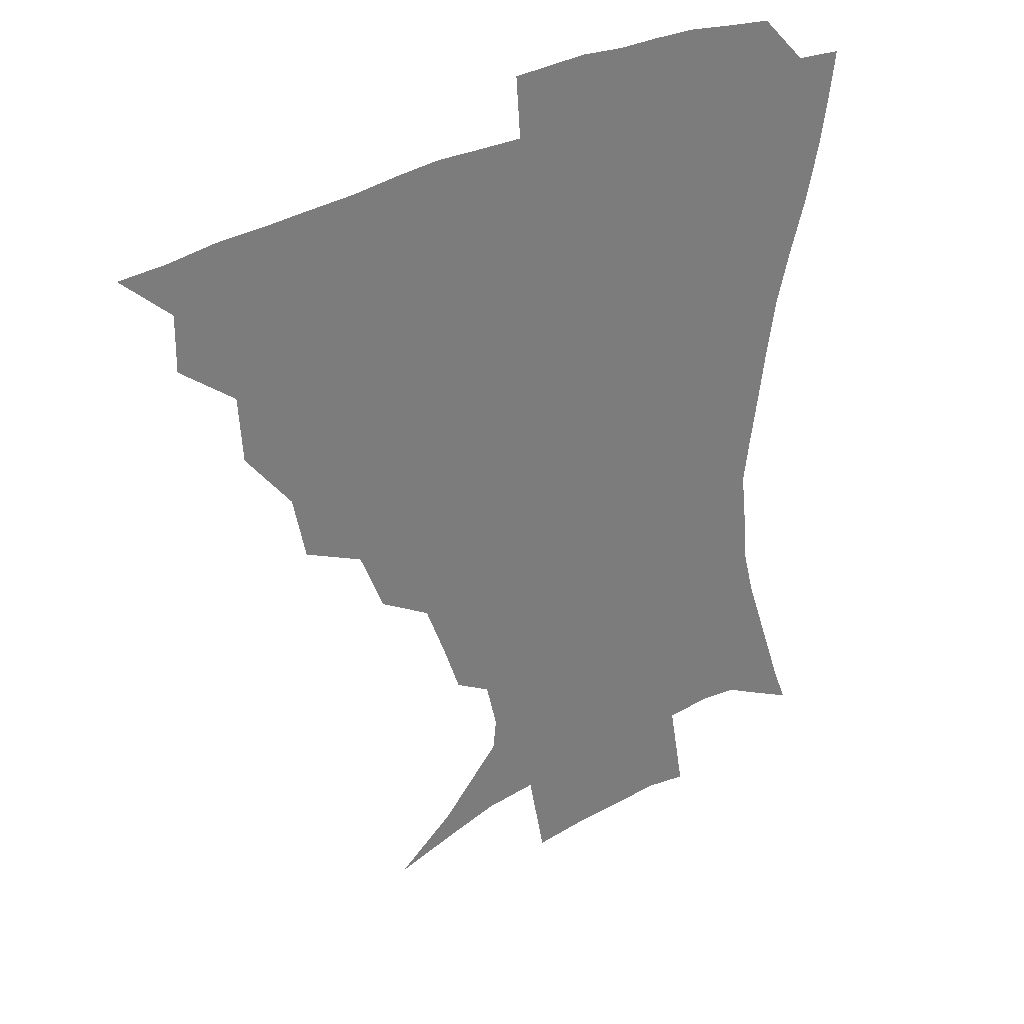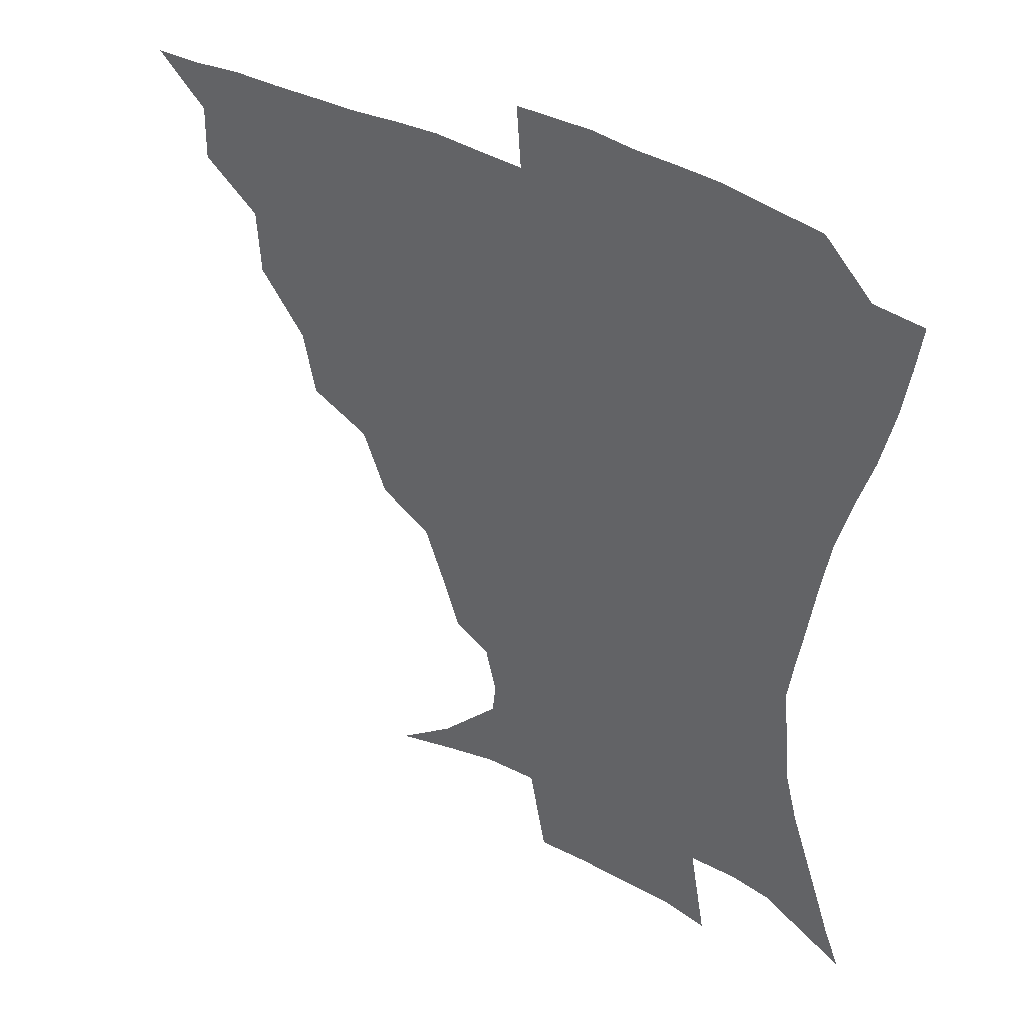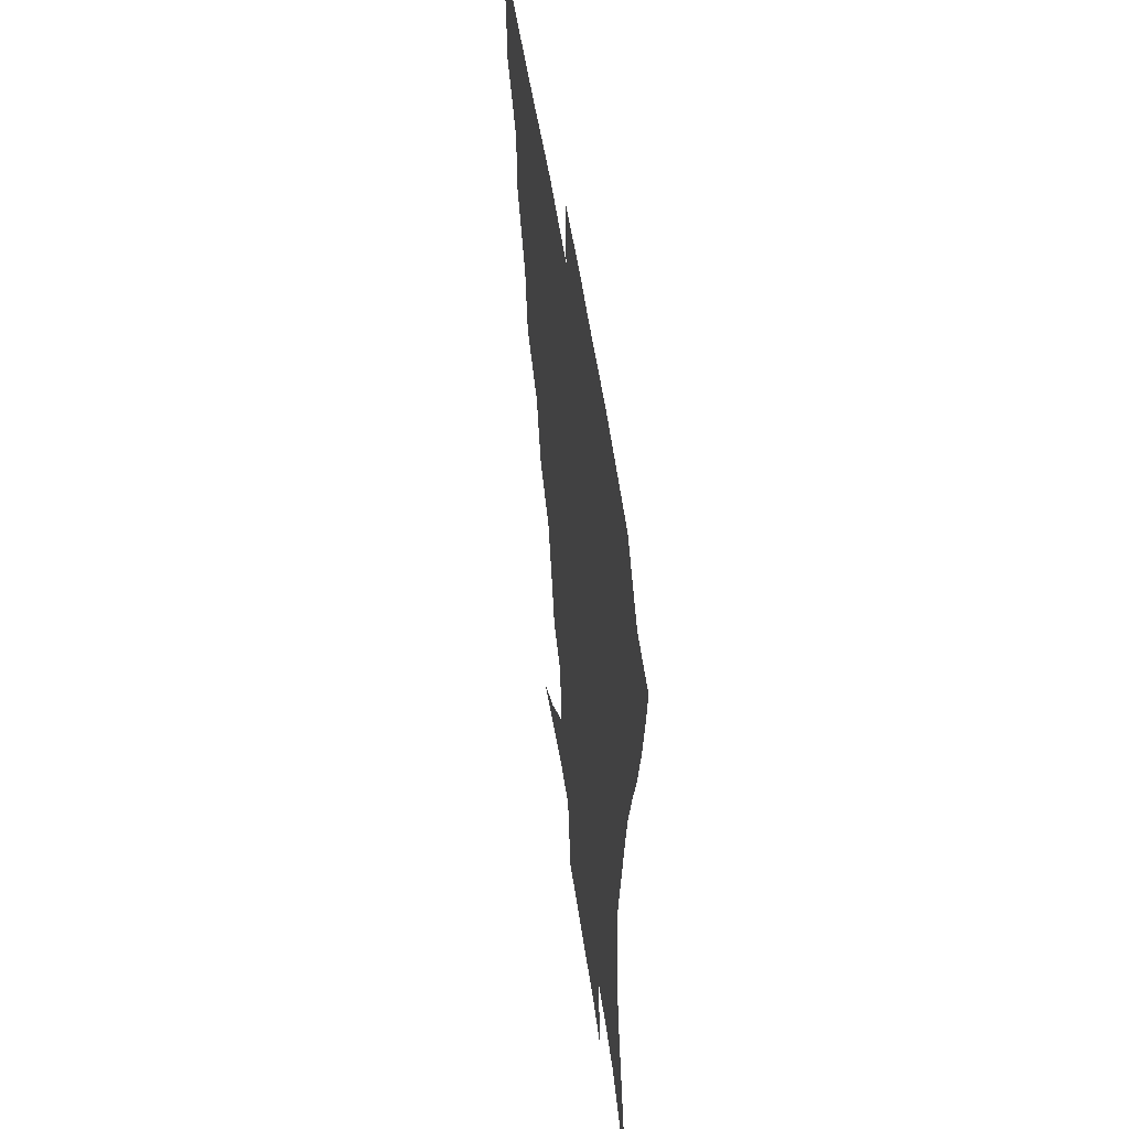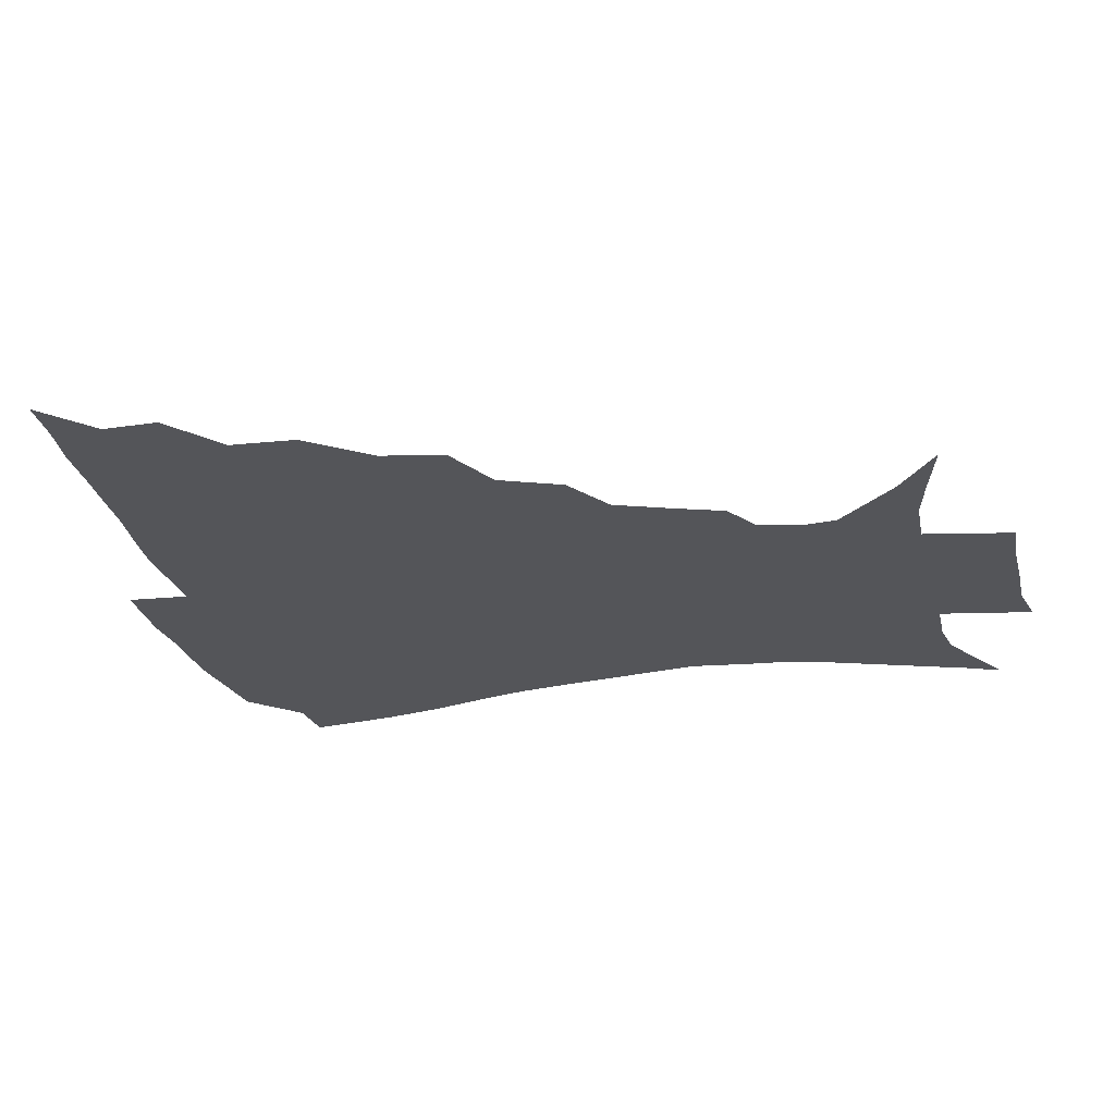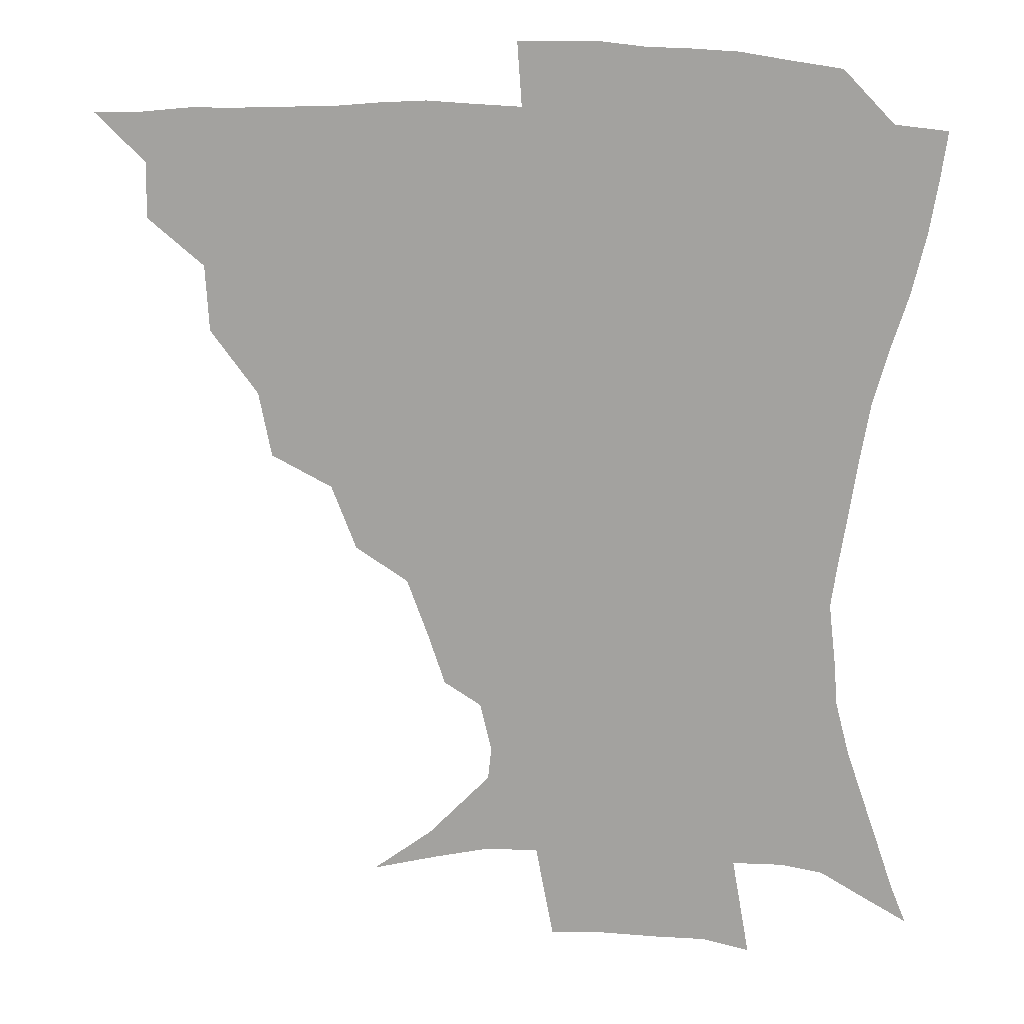
<metadata>
{"format":"obj","ext":"obj","renderer":"f3d","projection":"perspective","resolution":1024,"background":"white","views":[{"elev":33.1,"azim":-37.9,"up":"+Y"},{"elev":39.5,"azim":34.0,"up":"+Y"},{"elev":52.7,"azim":81.8,"up":"+Y"},{"elev":-24.8,"azim":-77.3,"up":"+Z"},{"elev":16.0,"azim":7.6,"up":"+Y"}]}
</metadata>
<code>
v 435.6 389.6 0
v 451.6 356 0
v 451.9 373.9 0
v 451.3 390 0
v 471.2 319.5 0
v 469.9 340.8 0
v 469 358.8 0
v 467.7 374.8 0
v 466.9 391.6 0
v 490.6 278.2 0
v 486.5 299 0
v 488.2 327.7 0
v 486.5 344.8 0
v 484.6 360.4 0
v 483.2 376.1 0
v 482.5 391.7 0
v 518.3 247.6 0
v 510.3 268.1 0
v 506 291.7 0
v 505.6 316.1 0
v 503.2 331.2 0
v 501.5 346.6 0
v 500.2 361.6 0
v 499.2 376.5 0
v 497.9 392.3 0
v 547.6 201.5 0
v 542.3 217.3 0
v 535.2 236.6 0
v 528.1 260.3 0
v 523.6 282.1 0
v 520.8 300.3 0
v 519.8 319.4 0
v 517.9 333.6 0
v 516.3 347.9 0
v 515.1 362.5 0
v 514.1 377.3 0
v 513.2 392.7 0
v 522.9 132.7 0
v 542.1 147.1 0
v 562.2 168 0
v 563.3 178.2 0
v 559.6 194 0
v 554.3 211.7 0
v 549.1 231 0
v 543.9 246.9 0
v 539.4 271.3 0
v 536.5 287.6 0
v 534.6 304.5 0
v 533.6 320.8 0
v 532.4 335 0
v 530.7 348.8 0
v 529.9 363.1 0
v 529.2 378 0
v 528.3 394 0
v 543.8 137.9 0
v 561.8 156 0
v 570.2 170.8 0
v 569.6 186.9 0
v 566.3 206.8 0
v 562.3 223.2 0
v 557.9 236.6 0
v 554.6 258 0
v 551.3 274.9 0
v 549.6 292.2 0
v 548.6 308.4 0
v 547.7 322.8 0
v 547.1 336 0
v 546.4 349.8 0
v 544.7 363.7 0
v 544.6 378 0
v 543.3 394.8 0
v 561 141.8 0
v 576 161.7 0
v 578.7 177.1 0
v 577 195.3 0
v 575 213.8 0
v 571.3 228.9 0
v 568.2 244.9 0
v 566 264.5 0
v 563.9 280.4 0
v 562.8 295.3 0
v 561.9 309.4 0
v 560.9 322.5 0
v 562.2 338.3 0
v 561.1 350.5 0
v 561 363.6 0
v 559.4 378.4 0
v 558.7 394 0
v 578.6 142.5 0
v 587.2 166.2 0
v 587.5 184.4 0
v 585.2 198.9 0
v 584.8 217.2 0
v 580.7 234.1 0
v 579.5 248.8 0
v 577.3 269.2 0
v 576.2 281.4 0
v 575.5 296.8 0
v 575.9 312.2 0
v 575.1 324.5 0
v 575.3 337.7 0
v 574.9 350.6 0
v 574.7 363.9 0
v 574.2 377.5 0
v 573.4 393.3 0
v 572 413.4 0
v 584.3 112.4 0
v 593.3 147.8 0
v 597.2 166.9 0
v 596.4 185.4 0
v 596.4 190.3 0
v 593 220.3 0
v 591.3 233 0
v 589.8 254.4 0
v 589.1 269.6 0
v 588.8 284.7 0
v 588.5 298.5 0
v 588.9 313.1 0
v 589.2 326.2 0
v 589 337.9 0
v 589.3 351.1 0
v 588.8 364.2 0
v 588 378.5 0
v 586.8 394.9 0
v 584.5 413.6 0
v 601.3 113.2 0
v 605.6 147.3 0
v 607.5 169.4 0
v 606.4 186 0
v 605.3 206.1 0
v 602.7 223.4 0
v 602.6 237.4 0
v 600.7 254.6 0
v 600.7 270.4 0
v 600.9 284.3 0
v 601.1 297.2 0
v 601.6 312.3 0
v 602.1 325.3 0
v 602.9 338.5 0
v 603 351.1 0
v 603 364.2 0
v 602.1 378.8 0
v 600.8 394.6 0
v 597.6 413.8 0
v 618.9 112.9 0
v 618.1 147 0
v 617.4 170.5 0
v 616.7 189.7 0
v 614.8 207 0
v 613.3 222 0
v 612.2 240.2 0
v 612.3 253.9 0
v 612 270.1 0
v 612.7 284.3 0
v 613.6 298.7 0
v 614.5 312.4 0
v 615.6 326.1 0
v 616.3 338.5 0
v 616.9 351 0
v 617.1 364.3 0
v 616.6 378.2 0
v 615.7 392.9 0
v 611.9 412.2 0
v 636 112.9 0
v 631.9 142.6 0
v 628 169.1 0
v 626.7 189.1 0
v 624.1 207.2 0
v 623.2 224.8 0
v 623.1 237.5 0
v 622.8 254.5 0
v 623.2 269.2 0
v 624.3 284.3 0
v 625.6 297.3 0
v 626.9 311.8 0
v 628.2 325.4 0
v 629.4 337.6 0
v 631.3 351 0
v 632 363.7 0
v 631.3 377.5 0
v 630.3 392.2 0
v 626.1 411.9 0
v 651.1 109.8 0
v 645.5 141.6 0
v 639.5 166.8 0
v 635.9 190.4 0
v 634.5 205.7 0
v 633.6 220.9 0
v 633.2 235.8 0
v 633.3 251.2 0
v 634.2 265.4 0
v 635.6 280.7 0
v 637 295.8 0
v 638.8 312.3 0
v 640.8 324 0
v 642.2 335.9 0
v 644.6 351 0
v 645.7 363.3 0
v 646 376.4 0
v 645.8 389.9 0
v 640.6 411.1 0
v 661.8 142 0
v 652.4 163.7 0
v 647.1 184.8 0
v 644.5 202.4 0
v 642.9 219.2 0
v 642.9 233.2 0
v 643.5 247.6 0
v 644.9 260.6 0
v 645.9 278.2 0
v 647.9 294.7 0
v 650.3 308.4 0
v 652.8 322.8 0
v 655.3 335.8 0
v 657.4 349.6 0
v 659.1 362.7 0
v 659.9 375.9 0
v 659.6 389.9 0
v 656.3 408.6 0
v 675 139.8 0
v 666.3 158.1 0
v 658.9 179.2 0
v 656.4 194.4 0
v 653.1 213.1 0
v 652.6 227.9 0
v 653.1 242.6 0
v 654.3 256.9 0
v 655.9 273.3 0
v 658.1 289.7 0
v 661.2 303.4 0
v 664.1 320.6 0
v 667.5 333.1 0
v 670.2 348.2 0
v 672.5 361.5 0
v 674.1 375.1 0
v 673.8 390.2 0
v 672.4 406.3 0
v 690.3 131.1 0
v 681.2 149.5 0
v 672.9 169.9 0
v 668.6 186.3 0
v 664.2 204.4 0
v 663.1 218.7 0
v 663.7 231.9 0
v 663.7 248.7 0
v 665.2 266.1 0
v 668 280.8 0
v 671.2 296.8 0
v 674.5 314.6 0
v 679.4 327.7 0
v 682.7 345.2 0
v 686.3 359.2 0
v 688.4 374.1 0
v 688.5 389.6 0
v 703.3 123.9 0
v 698.2 136.5 0
v 694.6 147.2 0
v 689.1 163.1 0
v 682.3 183.1 0
v 677.7 200.6 0
v 676.8 213.4 0
v 674.5 233.9 0
v 676.5 247.9 0
v 679 263.5 0
v 681.7 281.6 0
v 685.1 301.4 0
v 690.2 319.8 0
v 695.6 336.9 0
v 700.2 356.3 0
v 702.9 372.7 0
v 705.1 387.9 0
v 721 391 0
f 3 4 1
f 6 7 2
f 2 7 3
f 7 8 3
f 3 8 4
f 8 9 4
f 11 12 5
f 5 12 6
f 12 13 6
f 6 13 7
f 13 14 7
f 7 14 8
f 14 15 8
f 8 15 9
f 15 16 9
f 18 19 10
f 10 19 11
f 19 20 11
f 11 20 12
f 20 21 12
f 12 21 13
f 21 22 13
f 13 22 14
f 22 23 14
f 14 23 15
f 23 24 15
f 15 24 16
f 24 25 16
f 28 29 17
f 17 29 18
f 29 30 18
f 18 30 19
f 30 31 19
f 19 31 20
f 31 32 20
f 20 32 21
f 32 33 21
f 21 33 22
f 33 34 22
f 22 34 23
f 34 35 23
f 23 35 24
f 35 36 24
f 24 36 25
f 36 37 25
f 42 43 26
f 26 43 27
f 43 44 27
f 27 44 28
f 44 45 28
f 28 45 29
f 45 46 29
f 29 46 30
f 46 47 30
f 30 47 31
f 47 48 31
f 31 48 32
f 48 49 32
f 32 49 33
f 49 50 33
f 33 50 34
f 50 51 34
f 34 51 35
f 51 52 35
f 35 52 36
f 52 53 36
f 36 53 37
f 53 54 37
f 38 55 39
f 55 56 39
f 39 56 40
f 56 57 40
f 40 57 41
f 57 58 41
f 41 58 42
f 58 59 42
f 42 59 43
f 59 60 43
f 43 60 44
f 60 61 44
f 44 61 45
f 61 62 45
f 45 62 46
f 62 63 46
f 46 63 47
f 63 64 47
f 47 64 48
f 64 65 48
f 48 65 49
f 65 66 49
f 49 66 50
f 66 67 50
f 50 67 51
f 67 68 51
f 51 68 52
f 68 69 52
f 52 69 53
f 69 70 53
f 53 70 54
f 70 71 54
f 55 72 56
f 72 73 56
f 56 73 57
f 73 74 57
f 57 74 58
f 74 75 58
f 58 75 59
f 75 76 59
f 59 76 60
f 76 77 60
f 60 77 61
f 77 78 61
f 61 78 62
f 78 79 62
f 62 79 63
f 79 80 63
f 63 80 64
f 80 81 64
f 64 81 65
f 81 82 65
f 65 82 66
f 82 83 66
f 66 83 67
f 83 84 67
f 67 84 68
f 84 85 68
f 68 85 69
f 85 86 69
f 69 86 70
f 86 87 70
f 70 87 71
f 87 88 71
f 72 89 73
f 89 90 73
f 73 90 74
f 90 91 74
f 74 91 75
f 91 92 75
f 75 92 76
f 92 93 76
f 76 93 77
f 93 94 77
f 77 94 78
f 94 95 78
f 78 95 79
f 95 96 79
f 79 96 80
f 96 97 80
f 80 97 81
f 97 98 81
f 81 98 82
f 98 99 82
f 82 99 83
f 99 100 83
f 83 100 84
f 100 101 84
f 84 101 85
f 101 102 85
f 85 102 86
f 102 103 86
f 86 103 87
f 103 104 87
f 87 104 88
f 104 105 88
f 107 108 89
f 89 108 90
f 108 109 90
f 90 109 91
f 109 110 91
f 91 110 92
f 110 111 92
f 92 111 93
f 111 112 93
f 93 112 94
f 112 113 94
f 94 113 95
f 113 114 95
f 95 114 96
f 114 115 96
f 96 115 97
f 115 116 97
f 97 116 98
f 116 117 98
f 98 117 99
f 117 118 99
f 99 118 100
f 118 119 100
f 100 119 101
f 119 120 101
f 101 120 102
f 120 121 102
f 102 121 103
f 121 122 103
f 103 122 104
f 122 123 104
f 104 123 105
f 123 124 105
f 105 124 106
f 124 125 106
f 107 126 108
f 126 127 108
f 108 127 109
f 127 128 109
f 109 128 110
f 128 129 110
f 110 129 111
f 129 130 111
f 111 130 112
f 130 131 112
f 112 131 113
f 131 132 113
f 113 132 114
f 132 133 114
f 114 133 115
f 133 134 115
f 115 134 116
f 134 135 116
f 116 135 117
f 135 136 117
f 117 136 118
f 136 137 118
f 118 137 119
f 137 138 119
f 119 138 120
f 138 139 120
f 120 139 121
f 139 140 121
f 121 140 122
f 140 141 122
f 122 141 123
f 141 142 123
f 123 142 124
f 142 143 124
f 124 143 125
f 143 144 125
f 126 145 127
f 145 146 127
f 127 146 128
f 146 147 128
f 128 147 129
f 147 148 129
f 129 148 130
f 148 149 130
f 130 149 131
f 149 150 131
f 131 150 132
f 150 151 132
f 132 151 133
f 151 152 133
f 133 152 134
f 152 153 134
f 134 153 135
f 153 154 135
f 135 154 136
f 154 155 136
f 136 155 137
f 155 156 137
f 137 156 138
f 156 157 138
f 138 157 139
f 157 158 139
f 139 158 140
f 158 159 140
f 140 159 141
f 159 160 141
f 141 160 142
f 160 161 142
f 142 161 143
f 161 162 143
f 143 162 144
f 162 163 144
f 145 164 146
f 164 165 146
f 146 165 147
f 165 166 147
f 147 166 148
f 166 167 148
f 148 167 149
f 167 168 149
f 149 168 150
f 168 169 150
f 150 169 151
f 169 170 151
f 151 170 152
f 170 171 152
f 152 171 153
f 171 172 153
f 153 172 154
f 172 173 154
f 154 173 155
f 173 174 155
f 155 174 156
f 174 175 156
f 156 175 157
f 175 176 157
f 157 176 158
f 176 177 158
f 158 177 159
f 177 178 159
f 159 178 160
f 178 179 160
f 160 179 161
f 179 180 161
f 161 180 162
f 180 181 162
f 162 181 163
f 181 182 163
f 164 183 165
f 183 184 165
f 165 184 166
f 184 185 166
f 166 185 167
f 185 186 167
f 167 186 168
f 186 187 168
f 168 187 169
f 187 188 169
f 169 188 170
f 188 189 170
f 170 189 171
f 189 190 171
f 171 190 172
f 190 191 172
f 172 191 173
f 191 192 173
f 173 192 174
f 192 193 174
f 174 193 175
f 193 194 175
f 175 194 176
f 194 195 176
f 176 195 177
f 195 196 177
f 177 196 178
f 196 197 178
f 178 197 179
f 197 198 179
f 179 198 180
f 198 199 180
f 180 199 181
f 199 200 181
f 181 200 182
f 200 201 182
f 184 202 185
f 202 203 185
f 185 203 186
f 203 204 186
f 186 204 187
f 204 205 187
f 187 205 188
f 205 206 188
f 188 206 189
f 206 207 189
f 189 207 190
f 207 208 190
f 190 208 191
f 208 209 191
f 191 209 192
f 209 210 192
f 192 210 193
f 210 211 193
f 193 211 194
f 211 212 194
f 194 212 195
f 212 213 195
f 195 213 196
f 213 214 196
f 196 214 197
f 214 215 197
f 197 215 198
f 215 216 198
f 198 216 199
f 216 217 199
f 199 217 200
f 217 218 200
f 200 218 201
f 218 219 201
f 202 220 203
f 220 221 203
f 203 221 204
f 221 222 204
f 204 222 205
f 222 223 205
f 205 223 206
f 223 224 206
f 206 224 207
f 224 225 207
f 207 225 208
f 225 226 208
f 208 226 209
f 226 227 209
f 209 227 210
f 227 228 210
f 210 228 211
f 228 229 211
f 211 229 212
f 229 230 212
f 212 230 213
f 230 231 213
f 213 231 214
f 231 232 214
f 214 232 215
f 232 233 215
f 215 233 216
f 233 234 216
f 216 234 217
f 234 235 217
f 217 235 218
f 235 236 218
f 218 236 219
f 236 237 219
f 220 238 221
f 238 239 221
f 221 239 222
f 239 240 222
f 222 240 223
f 240 241 223
f 223 241 224
f 241 242 224
f 224 242 225
f 242 243 225
f 225 243 226
f 243 244 226
f 226 244 227
f 244 245 227
f 227 245 228
f 245 246 228
f 228 246 229
f 246 247 229
f 229 247 230
f 247 248 230
f 230 248 231
f 248 249 231
f 231 249 232
f 249 250 232
f 232 250 233
f 250 251 233
f 233 251 234
f 251 252 234
f 234 252 235
f 252 253 235
f 235 253 236
f 253 254 236
f 236 254 237
f 238 255 239
f 255 256 239
f 239 256 240
f 256 257 240
f 240 257 241
f 257 258 241
f 241 258 242
f 258 259 242
f 242 259 243
f 259 260 243
f 243 260 244
f 260 261 244
f 244 261 245
f 261 262 245
f 245 262 246
f 262 263 246
f 246 263 247
f 263 264 247
f 247 264 248
f 264 265 248
f 248 265 249
f 265 266 249
f 249 266 250
f 266 267 250
f 250 267 251
f 267 268 251
f 251 268 252
f 268 269 252
f 252 269 253
f 269 270 253
f 253 270 254
f 270 271 254

</code>
